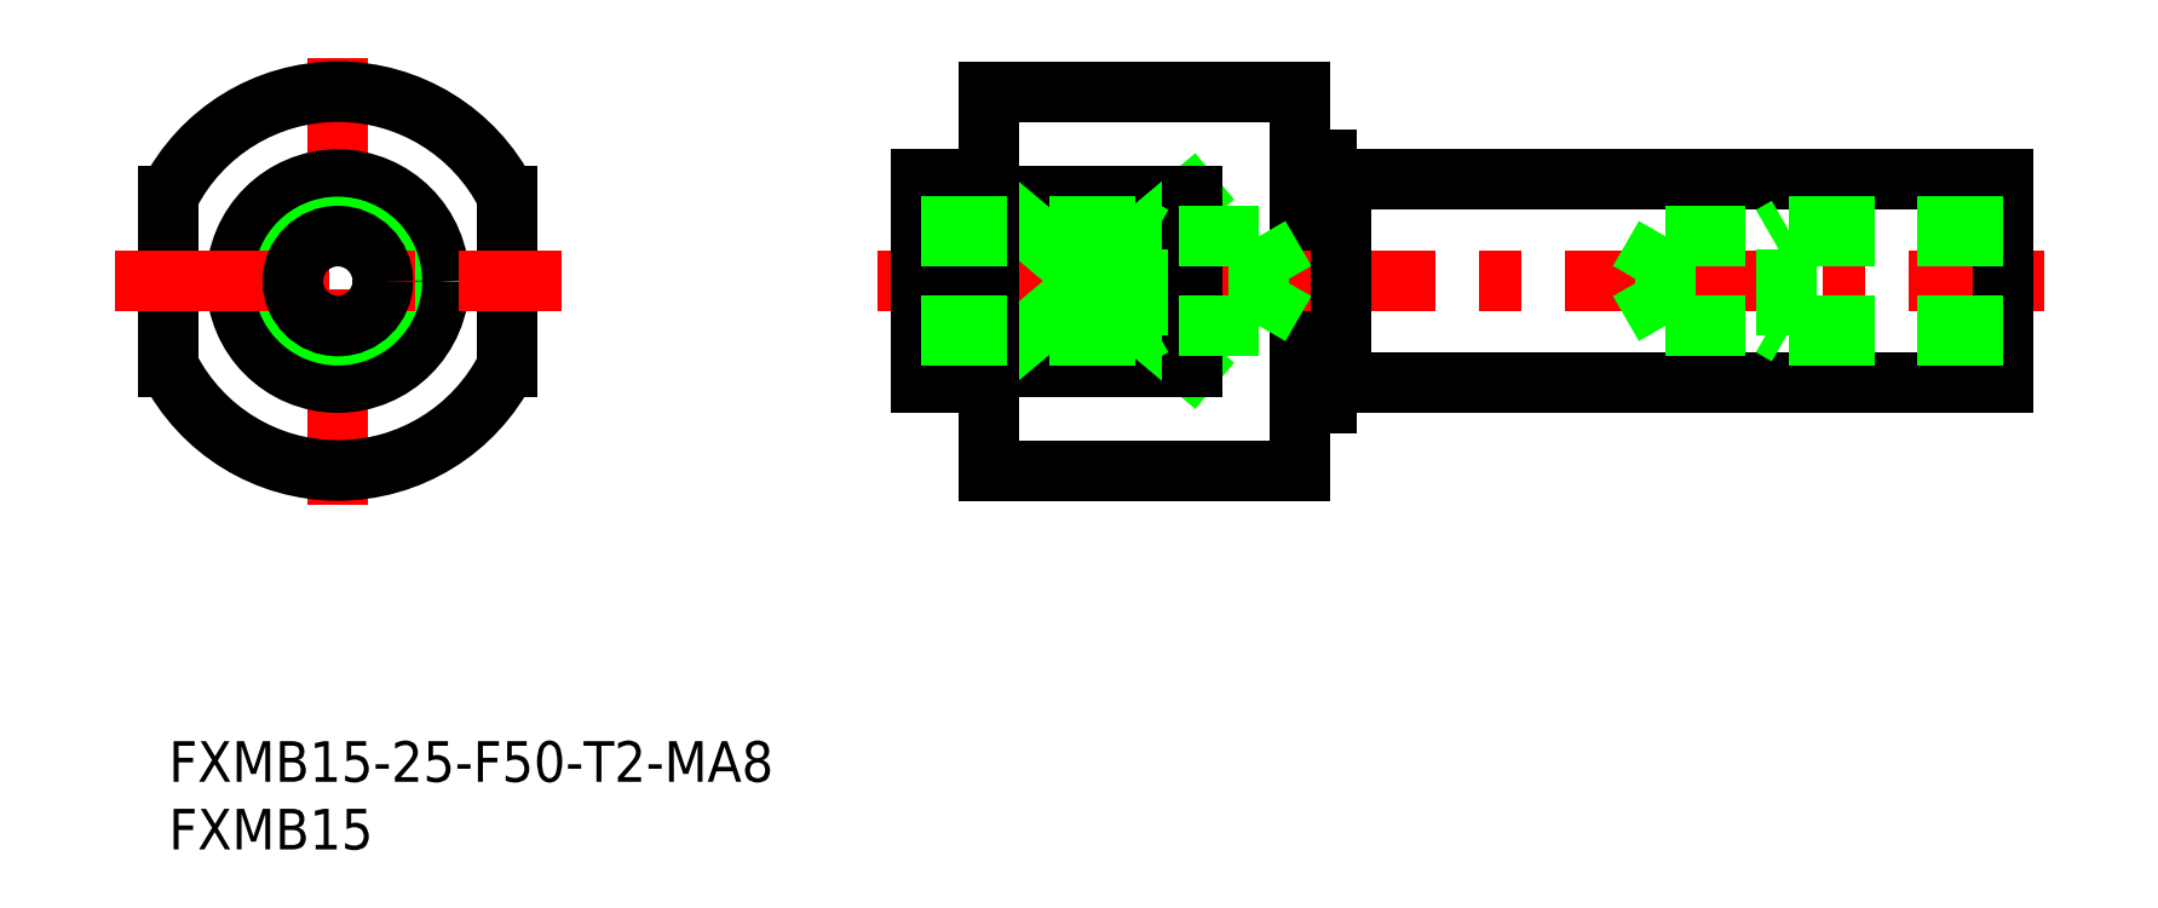
<metadata>
{"format":"dxf","ext":"dxf","renderer":"ezdxf+matplotlib","layout":"modelspace","background":"white","min_lineweight":24,"dpi":150}
</metadata>
<code>
0
SECTION
2
ENTITIES
0
LINE
8
0
10
25
20
27.7
30
0
11
25
21
40.3
31
0
0
LINE
8
0
10
0
20
27.7
30
0
11
0
21
40.3
31
0
0
LINE
8
0
10
85.61
20
25
30
0
11
85.61
21
43
31
0
0
LINE
8
0
10
83.61
20
20
30
0
11
83.61
21
48
31
0
0
LINE
8
0
10
85.61
20
25
30
0
11
84.61
21
25
31
0
0
LINE
8
0
10
85.61
20
43
30
0
11
84.61
21
43
31
0
0
LINE
8
0
10
86.61
20
26.5
30
0
11
135.6
21
26.5
31
0
0
LINE
8
0
10
86.61
20
41.5
30
0
11
135.6
21
41.5
31
0
0
LINE
8
CENTER
10
52.4
20
34
30
0
11
138.6
21
34
31
0
0
LINE
8
0
10
60.61
20
27.7
30
0
11
75.61
21
27.7
31
0
0
LINE
8
0
10
60.61
20
40.3
30
0
11
75.61
21
40.3
31
0
0
LINE
8
0
10
60.61
20
20
30
0
11
83.61
21
20
31
0
0
LINE
8
0
10
60.61
20
48
30
0
11
83.61
21
48
31
0
0
LINE
8
0
10
60.61
20
40.3
30
0
11
75.61
21
27.7
31
0
0
LINE
8
0
10
60.61
20
27.7
30
0
11
75.61
21
40.3
31
0
0
LINE
8
0
10
60.61
20
48
30
0
11
60.61
21
20
31
0
0
LINE
8
0
10
75.61
20
40.3
30
0
11
75.61
21
27.7
31
0
0
LINE
8
CENTER
10
12.5
20
17.5
30
0
11
12.5
21
50.5
31
0
0
CIRCLE
8
0
10
12.5
20
34
30
0
40
7.5
0
CIRCLE
8
0
10
12.5
20
34
30
0
40
4
0
LINE
8
CENTER
10
-4
20
34
30
0
11
29
21
34
31
0
0
LINE
8
0
10
135.6
20
41.5
30
0
11
135.6
21
26.5
31
0
0
CIRCLE
8
0
10
12.5
20
34
30
0
40
3.323
0
ARC
8
0
10
12.5
20
34
30
0
40
14
50
206.8
51
333.2
0
ARC
8
0
10
12.5
20
34
30
0
40
14
50
26.77
51
153.2
0
LINE
8
0
10
55.61
20
26.5
30
0
11
55.61
21
41.5
31
0
0
LINE
8
0
10
59.61
20
41.5
30
0
11
55.61
21
41.5
31
0
0
LINE
8
0
10
59.61
20
26.5
30
0
11
55.61
21
26.5
31
0
0
INSERT
8
0
2
*U30
10
0
20
0
30
0
0
INSERT
8
0
2
*U31
10
0
20
0
30
0
0
LINE
8
0
10
59.61
20
41.5
30
0
11
59.61
21
26.5
31
0
0
LINE
8
0
10
86.61
20
26.5
30
0
11
86.61
21
41.5
31
0
0
LINE
8
0
10
60.61
20
41.4
30
0
11
59.61
21
41.4
31
0
0
LINE
8
0
10
60.61
20
26.6
30
0
11
59.61
21
26.6
31
0
0
LINE
8
0
10
85.61
20
26.6
30
0
11
86.61
21
26.6
31
0
0
LINE
8
0
10
85.61
20
41.4
30
0
11
86.61
21
41.4
31
0
0
LINE
8
0
10
71.61
20
30
30
0
11
71.61
21
38
31
0
0
LINE
8
0
10
80.61
20
30.68
30
0
11
80.61
21
37.32
31
0
0
LINE
8
0
10
80.61
20
37.32
30
0
11
82.53
21
34
31
0
0
LINE
8
0
10
55.61
20
30.68
30
0
11
80.61
21
30.68
31
0
0
LINE
8
0
10
55.61
20
30
30
0
11
71.61
21
30
31
0
0
LINE
8
0
10
71.61
20
30
30
0
11
72.78
21
30.68
31
0
0
LINE
8
0
10
80.61
20
30.68
30
0
11
82.53
21
34
31
0
0
LINE
8
0
10
55.61
20
38
30
0
11
71.61
21
38
31
0
0
LINE
8
0
10
55.61
20
37.32
30
0
11
80.61
21
37.32
31
0
0
LINE
8
0
10
71.61
20
38
30
0
11
72.78
21
37.32
31
0
0
LINE
8
0
10
119.6
20
30
30
0
11
119.6
21
38
31
0
0
LINE
8
0
10
110.6
20
30.68
30
0
11
110.6
21
37.32
31
0
0
LINE
8
0
10
110.6
20
37.32
30
0
11
108.7
21
34
31
0
0
LINE
8
0
10
135.6
20
30.68
30
0
11
110.6
21
30.68
31
0
0
LINE
8
0
10
135.6
20
30
30
0
11
119.6
21
30
31
0
0
LINE
8
0
10
119.6
20
30
30
0
11
118.4
21
30.68
31
0
0
LINE
8
0
10
110.6
20
30.68
30
0
11
108.7
21
34
31
0
0
LINE
8
0
10
135.6
20
38
30
0
11
119.6
21
38
31
0
0
LINE
8
0
10
135.6
20
37.32
30
0
11
110.6
21
37.32
31
0
0
LINE
8
0
10
119.6
20
38
30
0
11
118.4
21
37.32
31
0
0
ARC
8
0
10
84.61
20
24
30
0
40
1
50
90
51
180
0
ARC
8
0
10
84.61
20
44
30
0
40
1
50
180
51
270
0
ENDSEC
0
EOF

</code>
